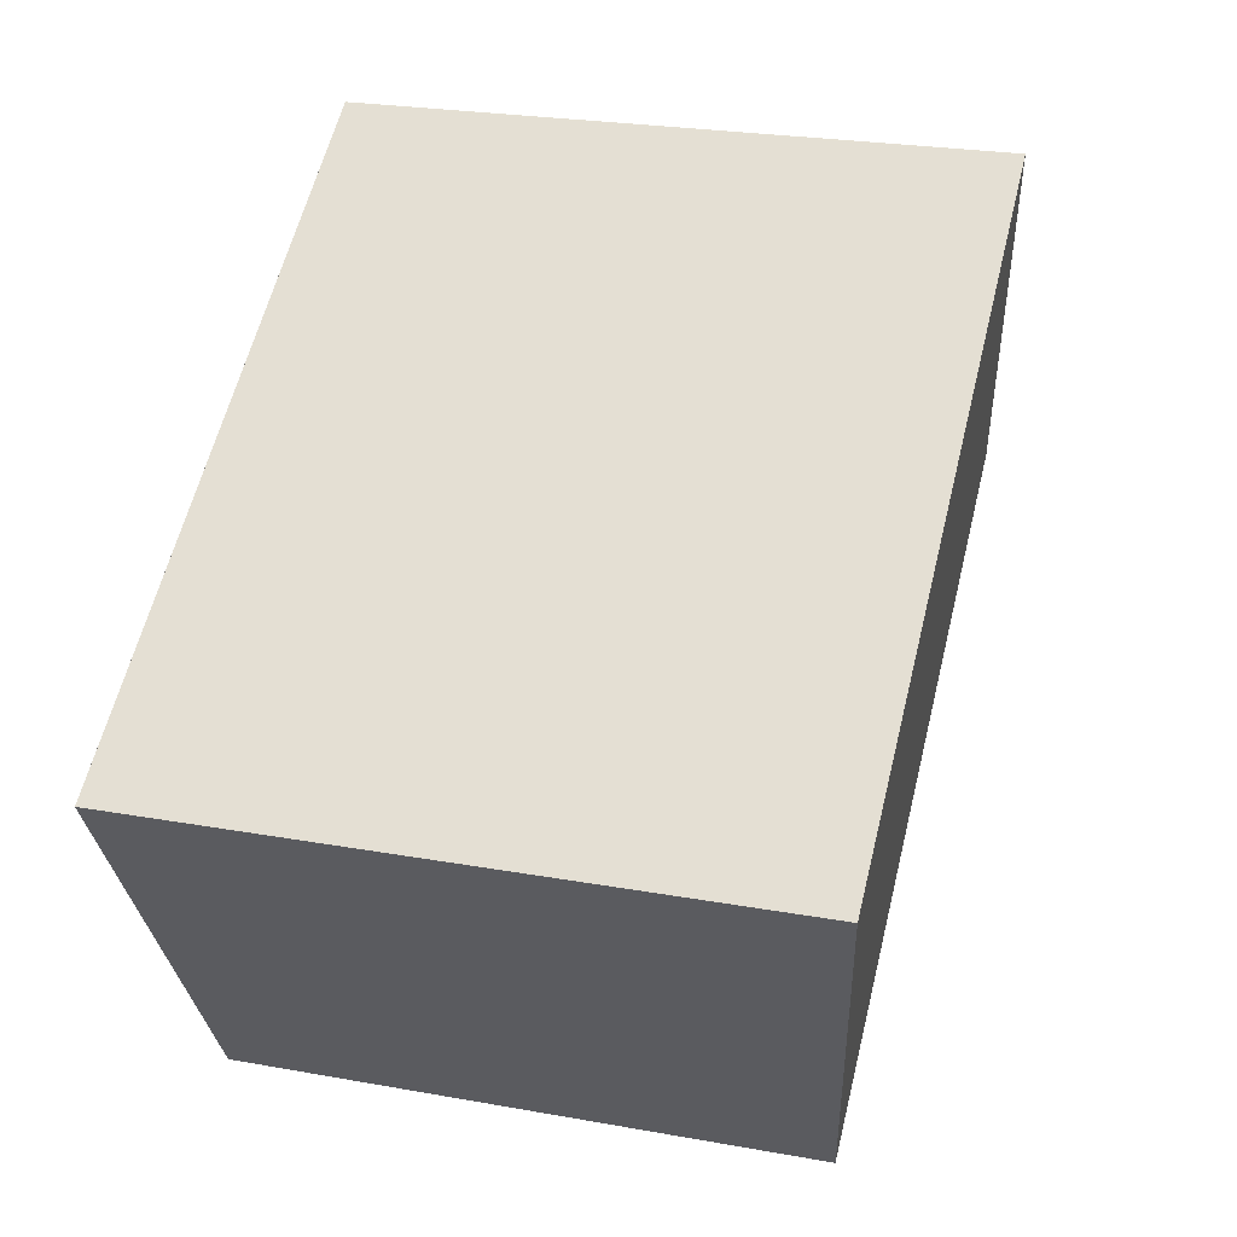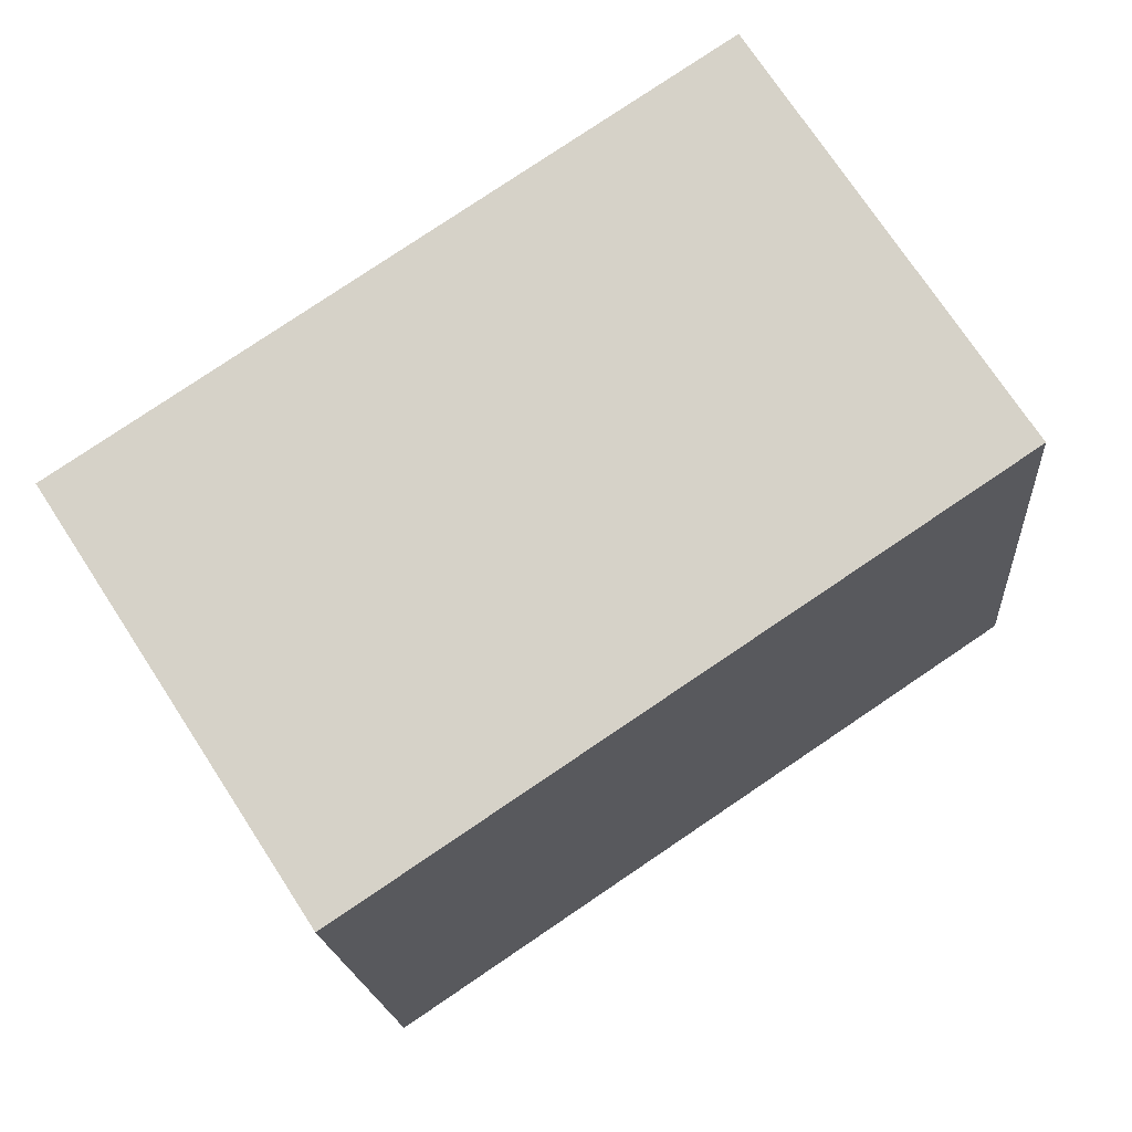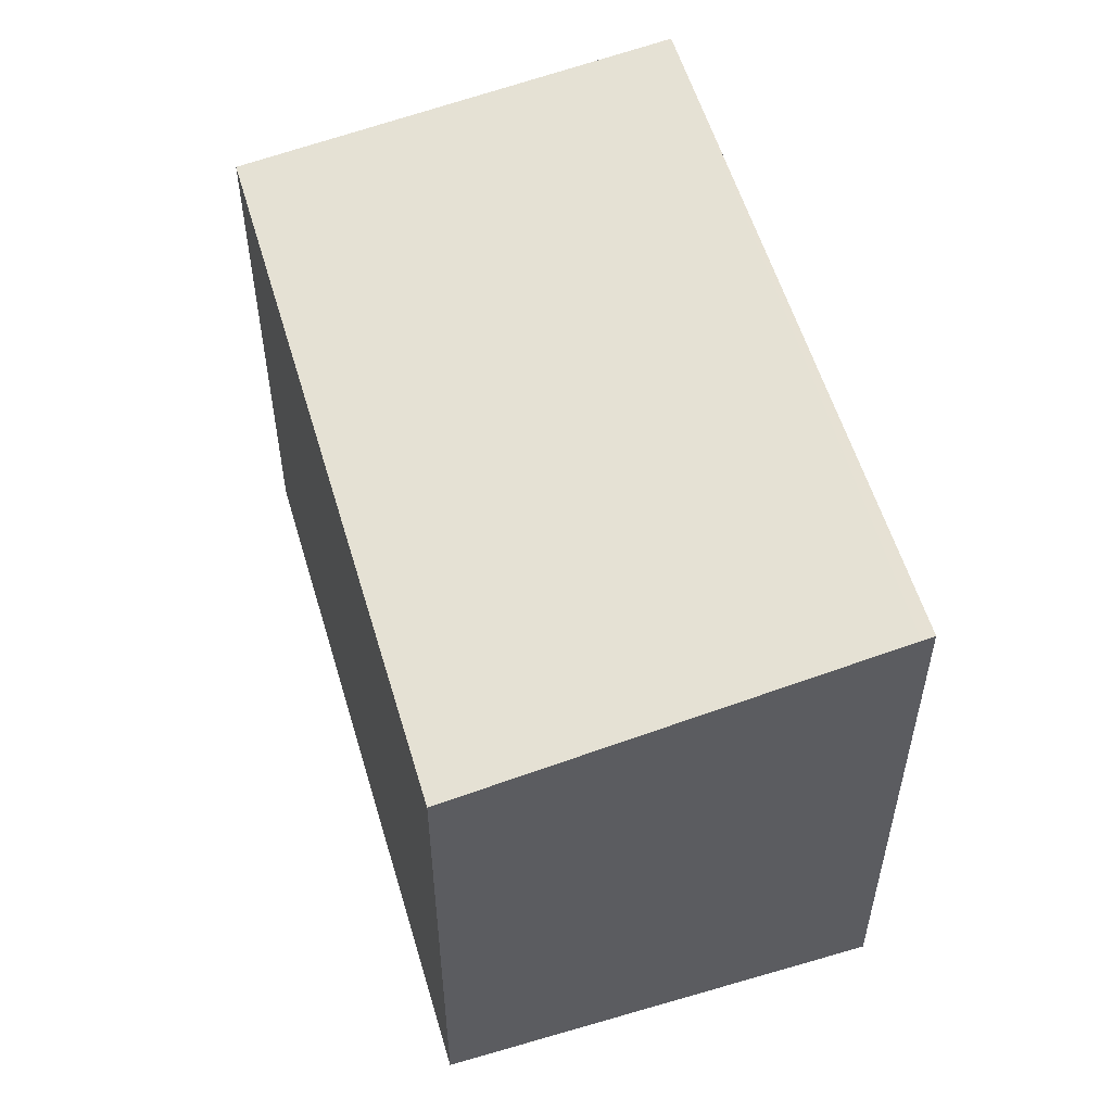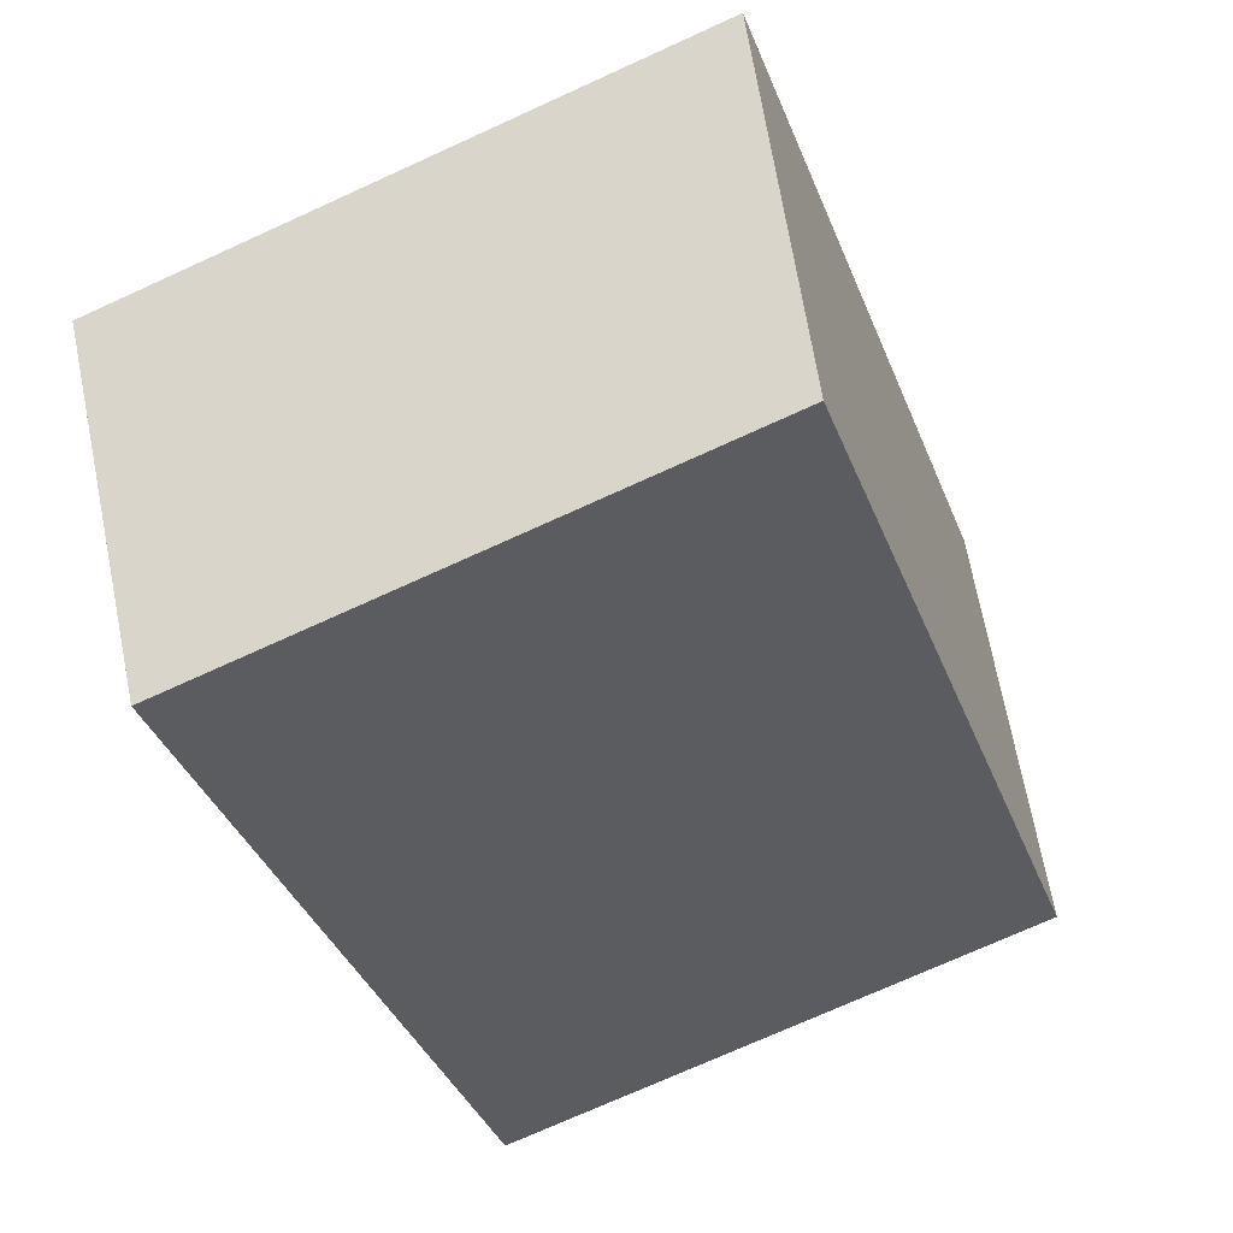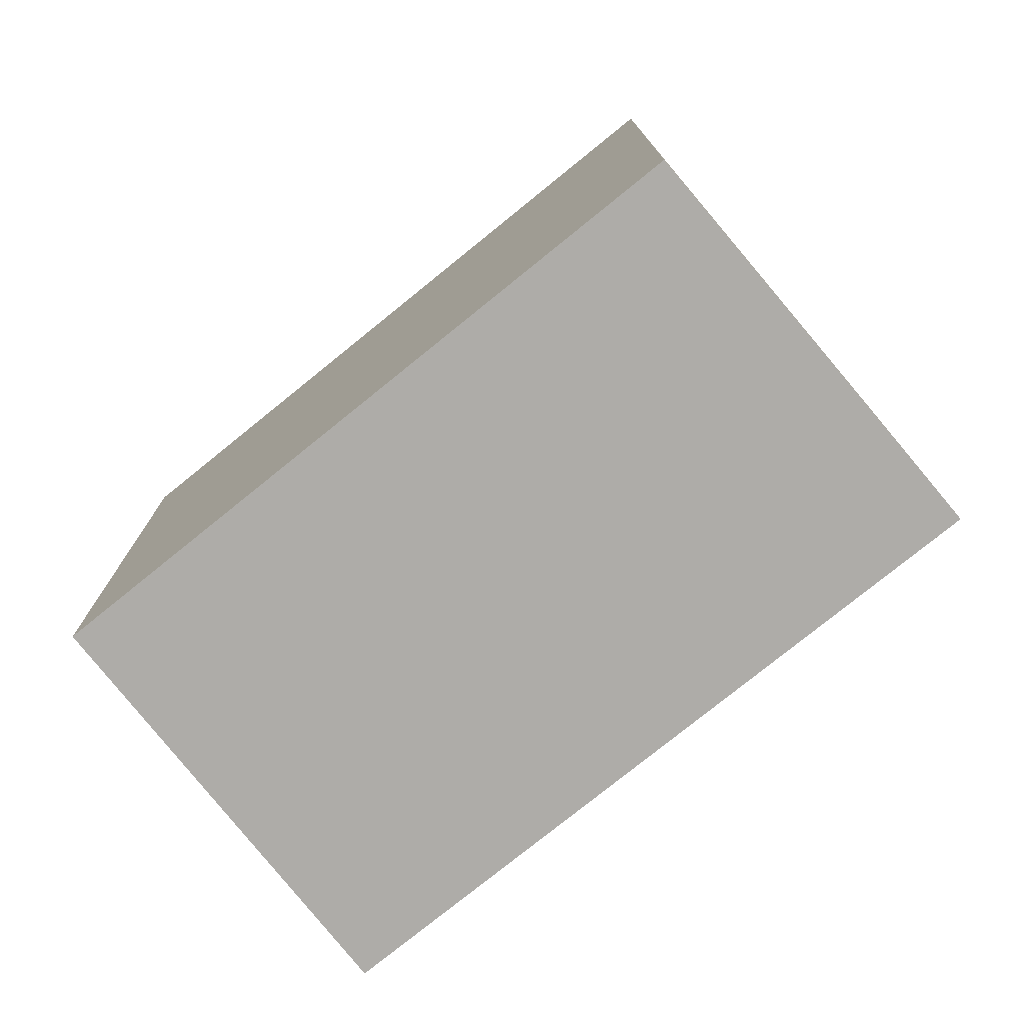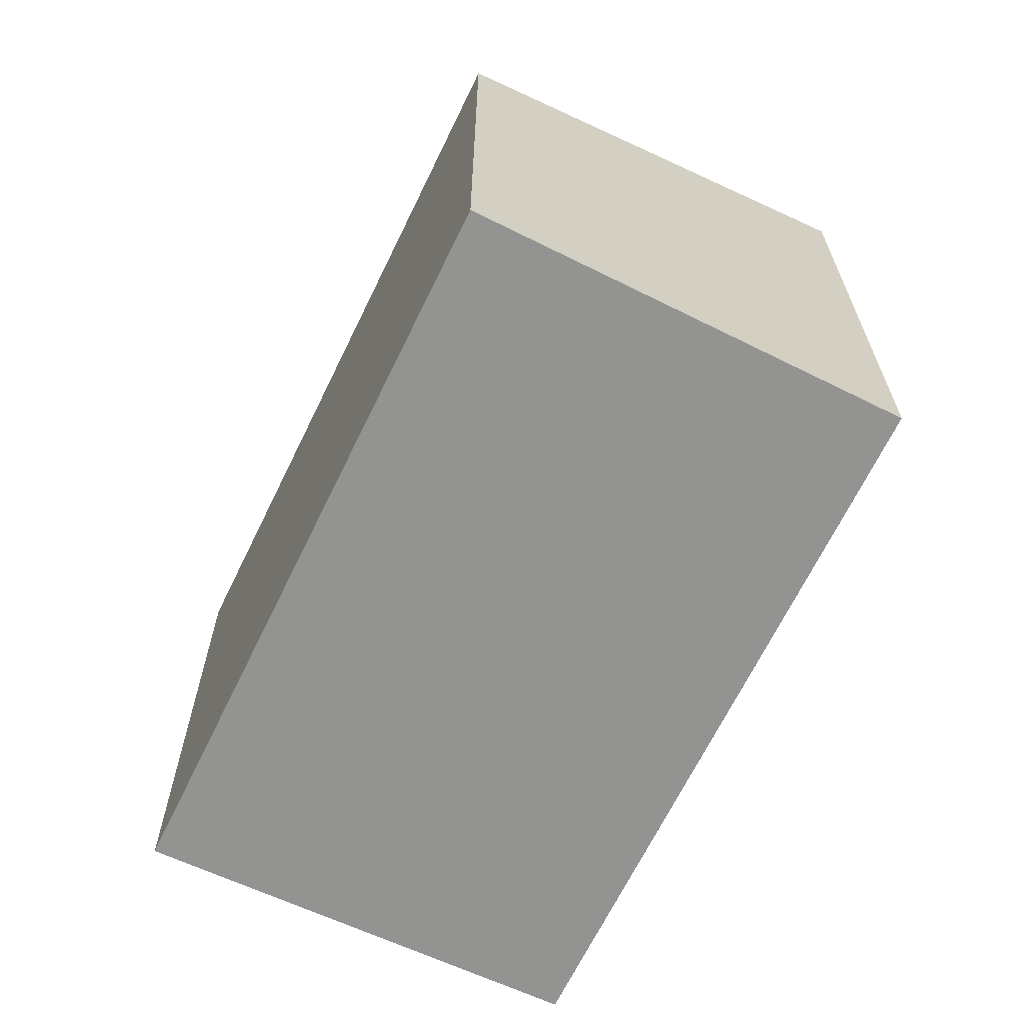
<metadata>
{"format":"obj","ext":"obj","renderer":"f3d","projection":"perspective","resolution":1024,"background":"white","views":[{"elev":24.1,"azim":-73.2,"up":"+Y"},{"elev":-17.8,"azim":4.2,"up":"+Y"},{"elev":56.2,"azim":107.5,"up":"+Z"},{"elev":-73.9,"azim":-65.6,"up":"+Y"},{"elev":-76.9,"azim":-107.1,"up":"+Z"},{"elev":-66.7,"azim":98.0,"up":"+Z"}]}
</metadata>
<code>
v -771.9 -1753 2.558
v -769.4 -1751 2.541
v -768.3 -1753 2.292
v -770.9 -1755 2.31
v -771.9 -1753 2.552
v -769.4 -1751 2.534
v -769.4 -1751 2.534
v -769.4 -1751 2.541
v -768.3 -1753 2.292
v -770.9 -1754 2.317
v -768.4 -1753 2.299
v -768.4 -1753 2.299
v -770.9 -1754 2.316
v -771.9 -1753 2.551
v -770.8 -1754 2.309
v -771.9 -1753 2.558
v -771.9 -1753 2.558
v -771.9 -1753 2.558
v -771.9 -1753 0
v -771.9 -1753 0
v -769.4 -1751 2.534
v -769.4 -1751 2.541
v -769.4 -1751 0
v -769.4 -1751 0
v -768.3 -1753 2.292
v -768.3 -1753 2.292
v -768.3 -1753 0
v -768.3 -1753 0
v -770.9 -1754 2.317
v -770.9 -1755 2.31
v -770.9 -1755 0
v -770.9 -1754 0
v -771.9 -1753 2.558
v -771.9 -1753 2.552
v -771.9 -1753 0
v -771.9 -1753 0
v -768.4 -1753 2.299
v -769.4 -1751 2.534
v -769.4 -1751 0
v -768.4 -1753 0
v -769.4 -1751 2.541
v -769.4 -1751 2.541
v -769.4 -1751 0
v -769.4 -1751 0
v -770.8 -1754 2.309
v -768.3 -1753 2.292
v -768.3 -1753 0
v -770.8 -1754 0
v -771.9 -1753 2.552
v -770.9 -1754 2.317
v -770.9 -1754 0
v -771.9 -1753 0
v -768.3 -1753 2.292
v -768.4 -1753 2.299
v -768.4 -1753 0
v -768.3 -1753 0
v -770.9 -1755 2.31
v -770.8 -1754 2.309
v -770.8 -1754 0
v -770.9 -1755 0
v -769.4 -1751 2.541
v -771.9 -1753 2.558
v -771.9 -1753 0
v -769.4 -1751 0
v -771.9 -1753 0
v -769.4 -1751 0
v -768.3 -1753 0
v -770.9 -1755 0
f 12 3 9 11
f 8 2 6 7
f 16 8 7 14
f 13 11 9 15
f 14 7 11 13
f 11 7 6 12
f 13 10 5 14
f 15 4 10 13
f 14 5 1 16
f 18 19 20 17
f 22 23 24 21
f 26 27 28 25
f 30 31 32 29
f 34 35 36 33
f 38 39 40 37
f 42 43 44 41
f 46 47 48 45
f 50 51 52 49
f 54 55 56 53
f 58 59 60 57
f 62 63 64 61
f 66 67 68 65

</code>
